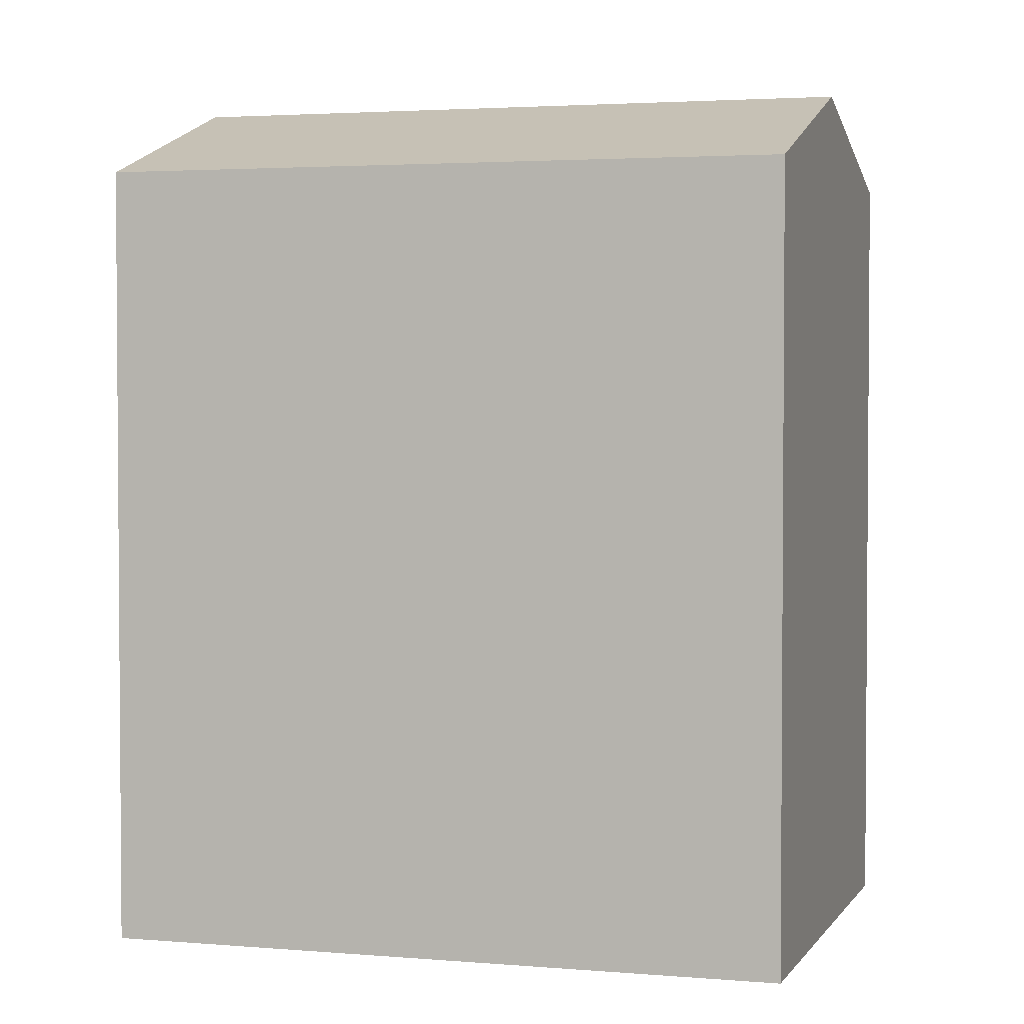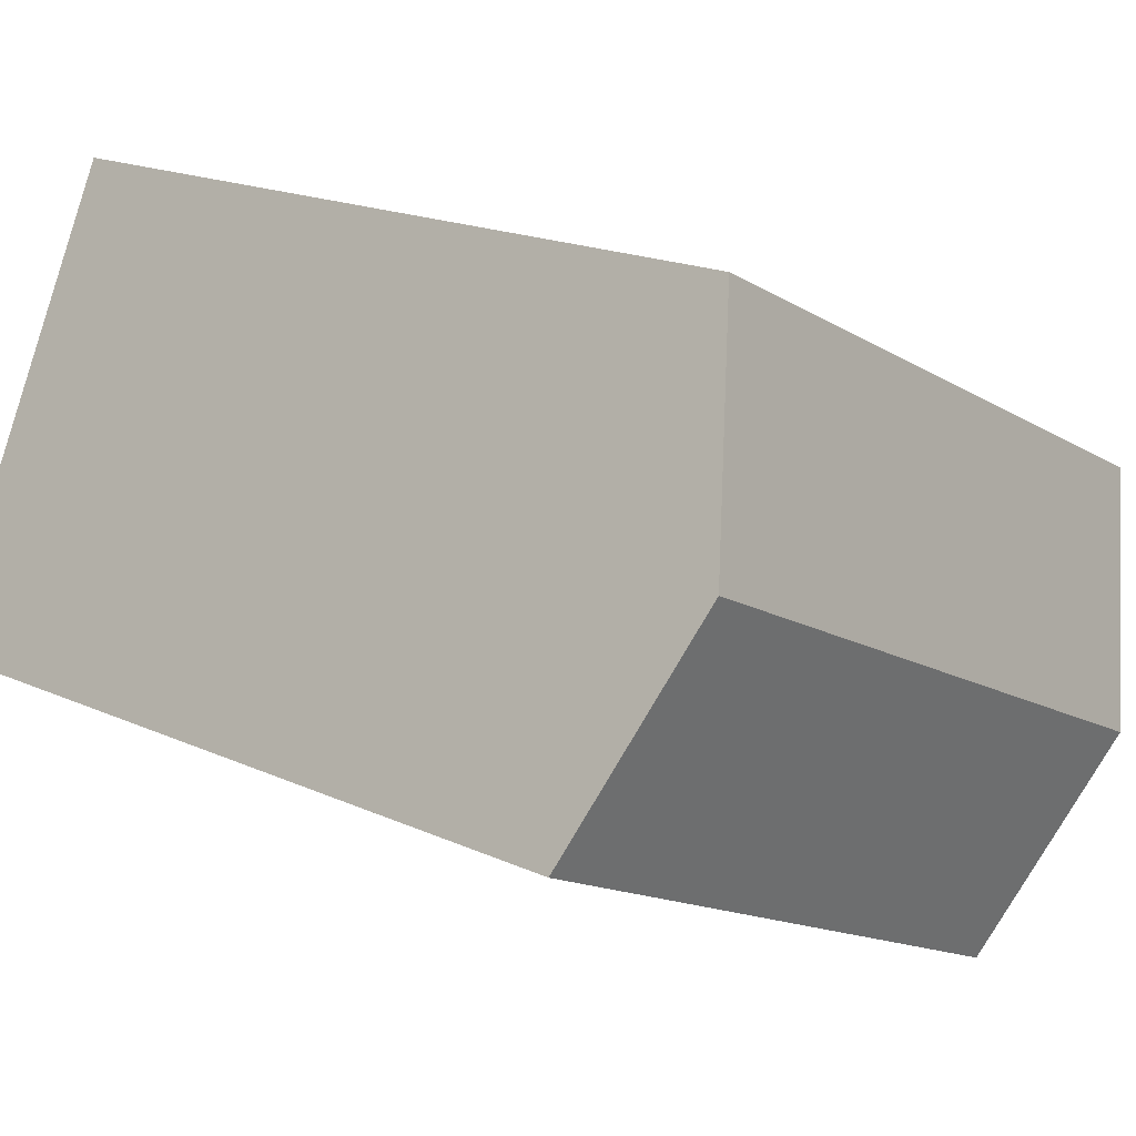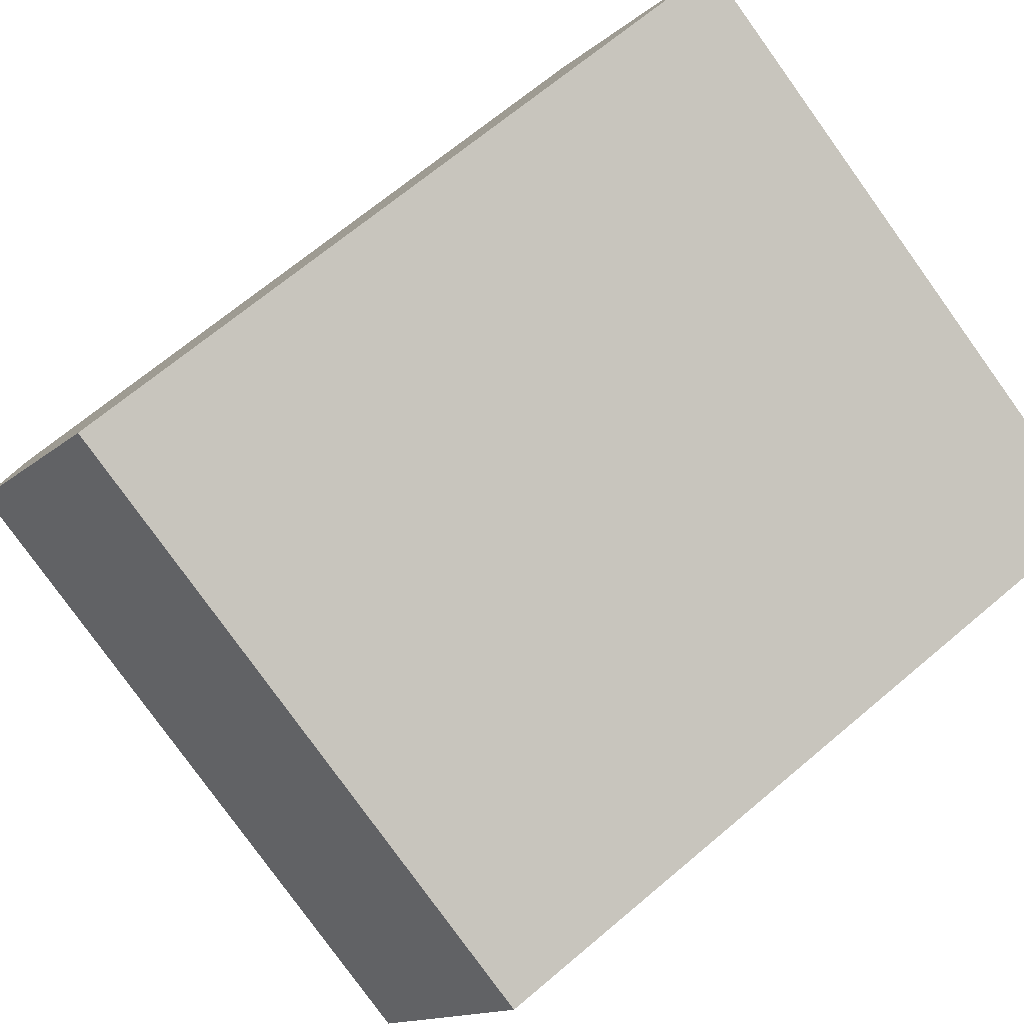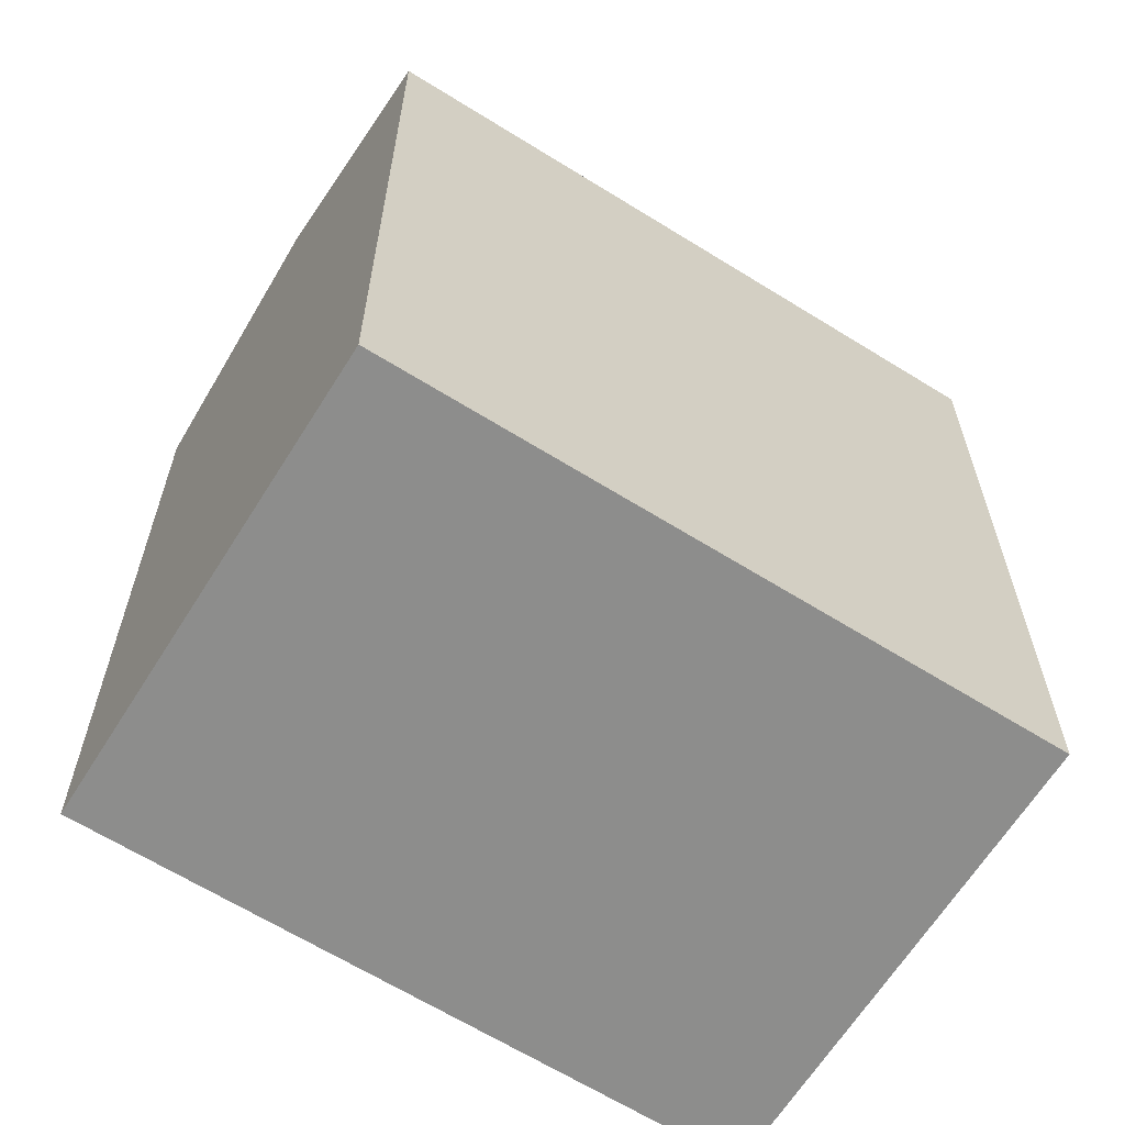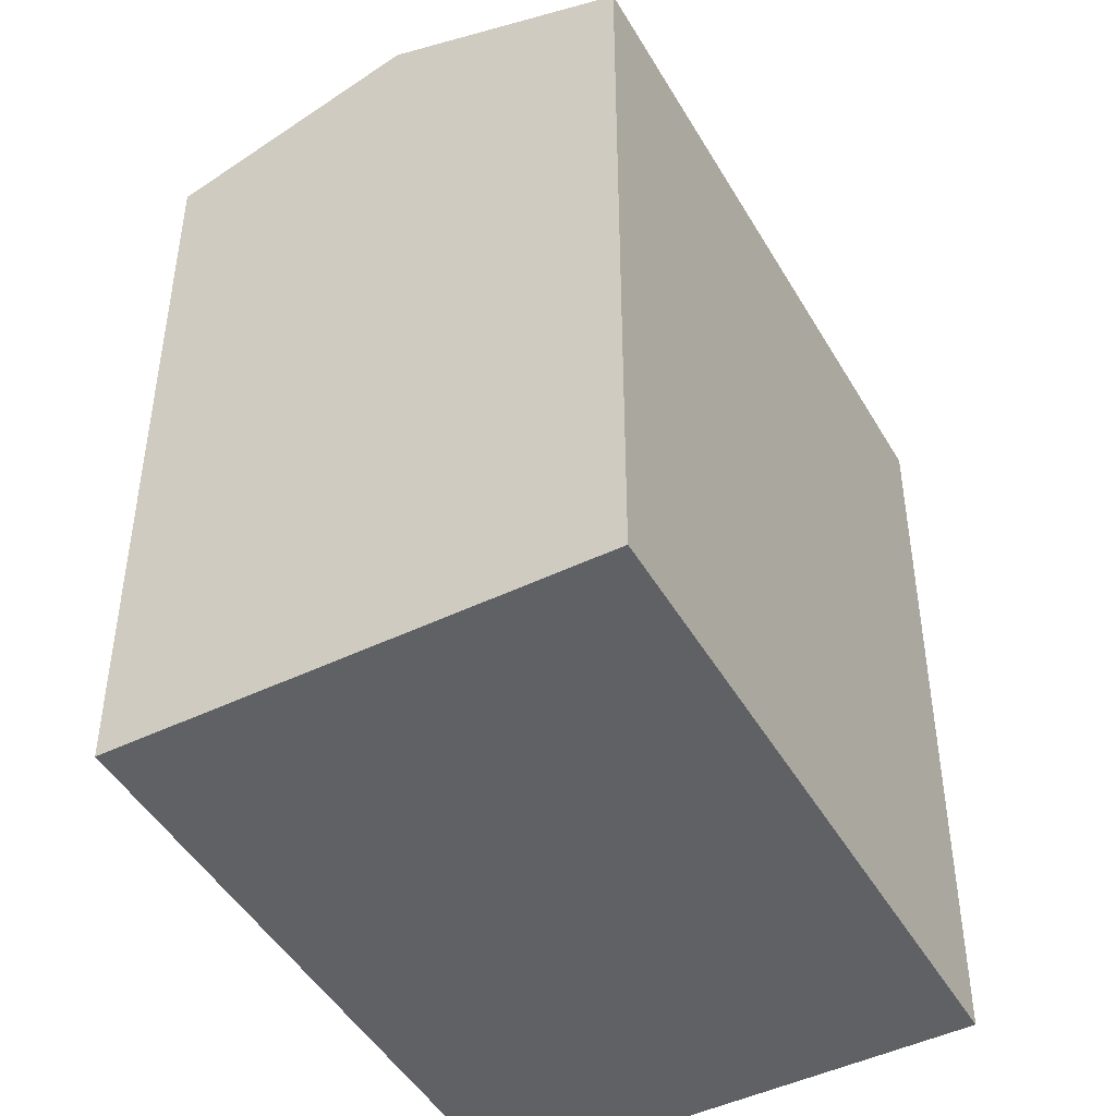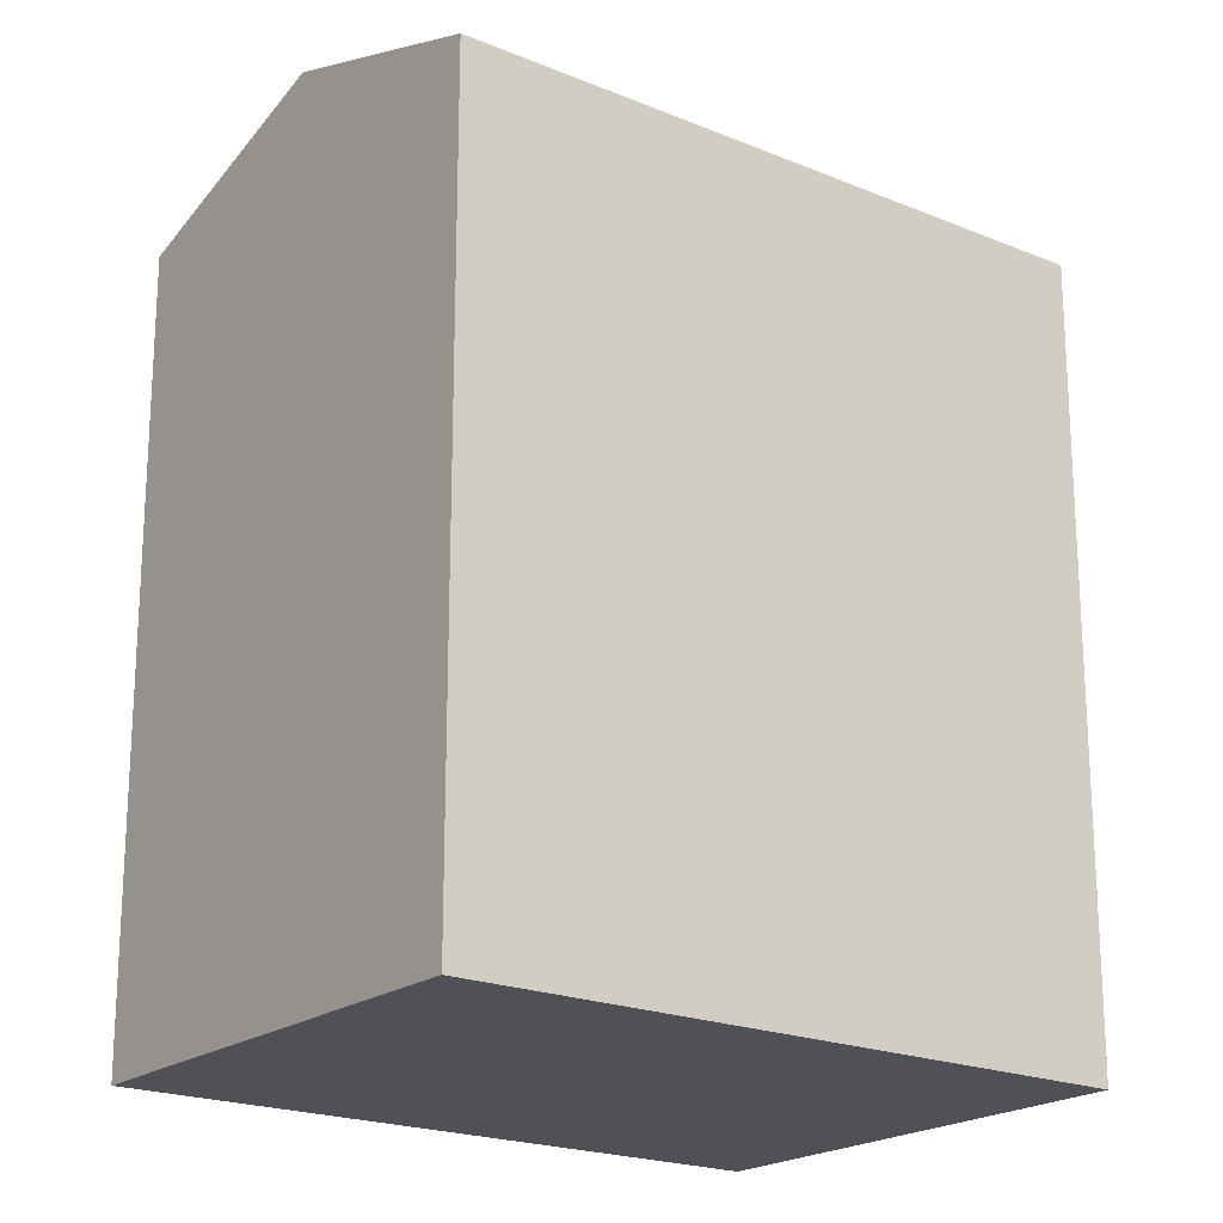
<metadata>
{"format":"obj","ext":"obj","renderer":"f3d","projection":"perspective","resolution":1024,"background":"white","views":[{"elev":2.8,"azim":-8.4,"up":"+Y"},{"elev":18.1,"azim":131.7,"up":"+Z"},{"elev":67.9,"azim":-130.3,"up":"+Z"},{"elev":-64.5,"azim":-57.5,"up":"+Y"},{"elev":-46.7,"azim":93.3,"up":"+Y"},{"elev":-20.4,"azim":-62.6,"up":"+Y"}]}
</metadata>
<code>
v  15.21 -4.417e-16 7.214
v  5.259 6.755e-16 -11.03
v  20.47 2.338e-16 -3.818
v  0 0 0
v  20.47 19.21 -3.819
v  15.21 19.21 7.214
v  17.84 21.18 1.697
v  0.0004109 19.21 -0.0006067
v  5.26 19.21 -11.03
v  2.63 21.18 -5.517
g defaultobject
f 1 2 3
f 2 1 4
f 5 1 3
f 1 5 6
f 6 5 7
f 1 8 4
f 8 1 6
f 8 2 4
f 2 8 9
f 9 8 10
f 9 3 2
f 3 9 5
f 10 6 7
f 6 10 8
f 9 7 5
f 7 9 10

</code>
